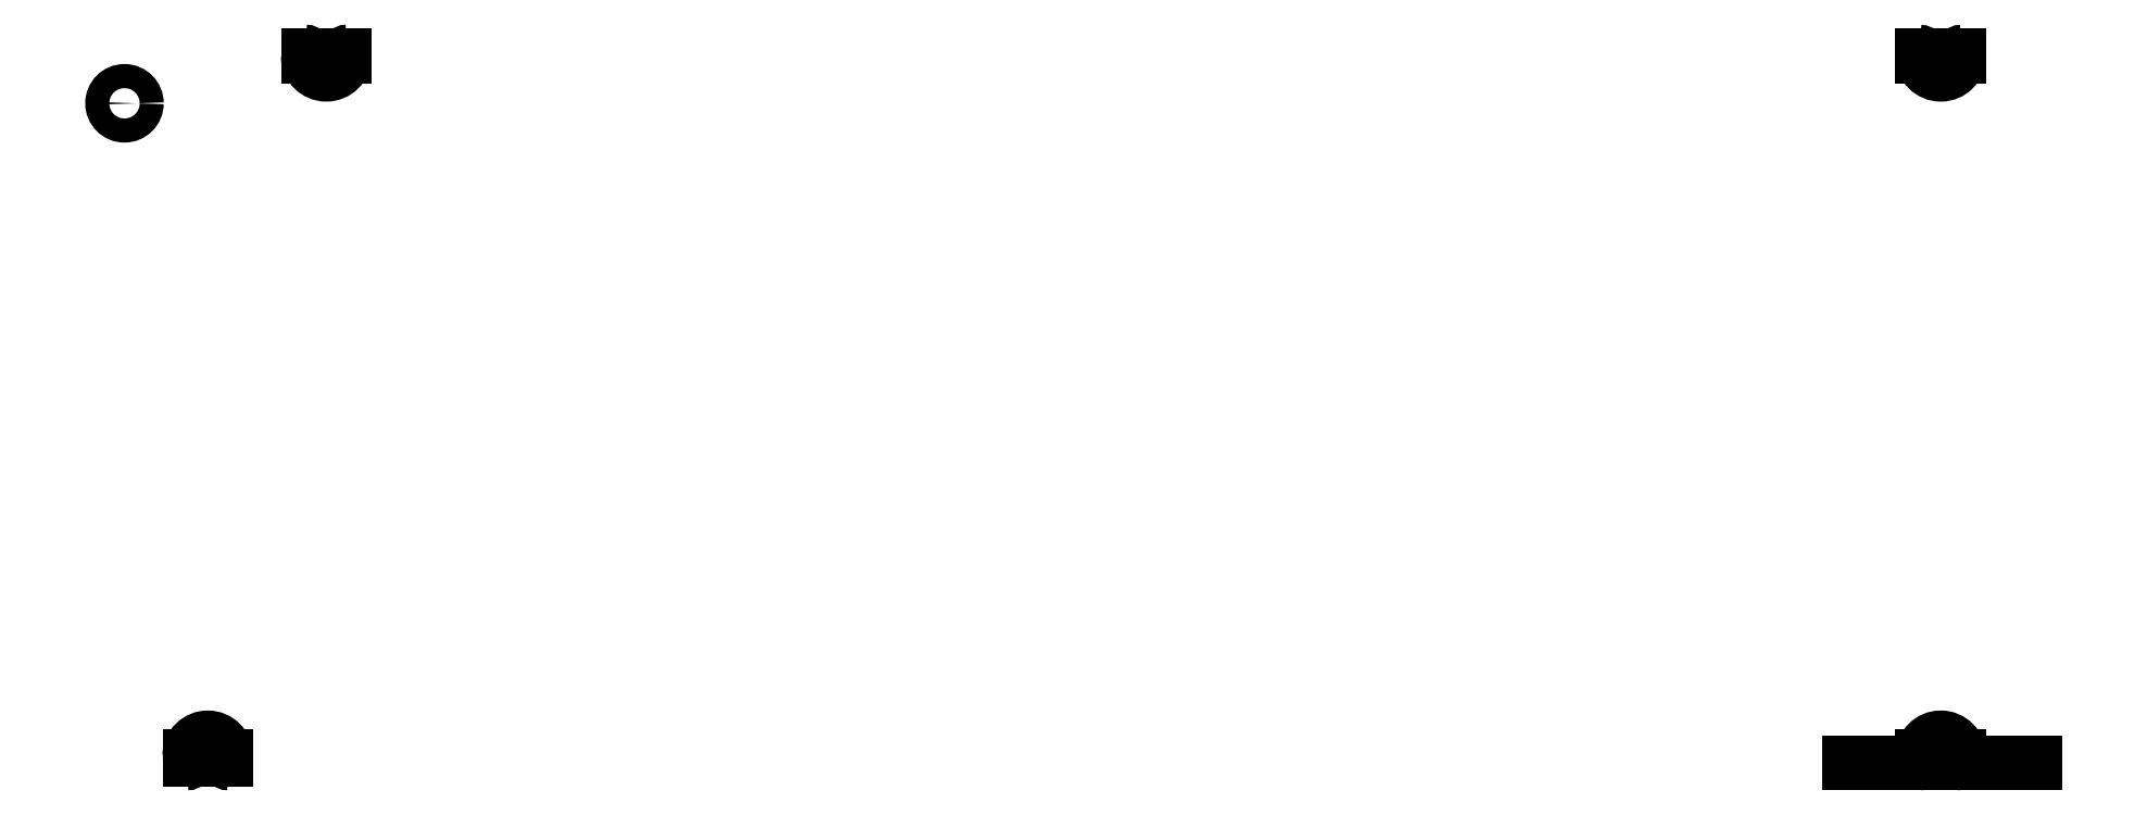
<metadata>
{"format":"dxf","ext":"dxf","renderer":"ezdxf+matplotlib","layout":"modelspace","background":"white","min_lineweight":24,"dpi":150}
</metadata>
<code>
0
SECTION
2
ENTITIES
0
CIRCLE
8
0
10
23.81
20
-23.81
30
0
40
1.994
210
0
220
0
230
1
0
ARC
8
0
10
57.15
20
-16.04
30
0
40
3
210
0
220
0
230
1
50
-180
51
0
0
LINE
8
0
10
54.15
20
-16.04
30
0
11
54.15
21
-15.82
31
0
0
ARC
8
0
10
53.65
20
-15.82
30
0
40
0.5
210
0
220
0
230
1
50
0
51
90
0
ARC
8
0
10
60.65
20
-15.82
30
0
40
0.5
210
0
220
-0
230
1
50
90
51
180
0
LINE
8
0
10
60.15
20
-15.82
30
0
11
60.15
21
-16.04
31
0
0
ARC
8
0
10
34.08
20
-132.3
30
0
40
0.5
210
0
220
0
230
1
50
-90
51
0
0
LINE
8
0
10
34.58
20
-131.6
30
0
11
34.58
21
-132.3
31
0
0
ARC
8
0
10
37.58
20
-131.6
30
0
40
3
210
0
220
0
230
1
50
0
51
180
0
LINE
8
0
10
40.58
20
-131.6
30
0
11
40.58
21
-132.3
31
0
0
ARC
8
0
10
41.08
20
-132.3
30
0
40
0.5
210
0
220
0
230
1
50
180
51
270
0
ARC
8
0
10
320.4
20
-132.3
30
0
40
0.5
210
0
220
0
230
1
50
-90
51
0
0
LINE
8
0
10
308.8
20
-132.8
30
0
11
320.4
21
-132.8
31
0
0
LINE
8
0
10
320.9
20
-131.6
30
0
11
320.9
21
-132.3
31
0
0
ARC
8
0
10
323.9
20
-131.6
30
0
40
3
210
0
220
0
230
1
50
0
51
180
0
LINE
8
0
10
326.9
20
-131.6
30
0
11
326.9
21
-132.3
31
0
0
ARC
8
0
10
327.4
20
-132.3
30
0
40
0.5
210
0
220
0
230
1
50
180
51
270
0
LINE
8
0
10
327.4
20
-132.8
30
0
11
339.4
21
-132.8
31
0
0
ARC
8
0
10
320.4
20
-15.85
30
0
40
0.5
210
0
220
-0
230
1
50
2.865e-05
51
90.1
0
ARC
8
0
10
323.9
20
-16.04
30
0
40
3
210
0
220
0
230
1
50
180
51
360
0
ARC
8
0
10
327.4
20
-15.84
30
0
40
0.5
210
0
220
0
230
1
50
90.1
51
180
0
LINE
8
0
10
326.9
20
-15.84
30
0
11
326.9
21
-16.04
31
0
0
LINE
8
0
10
320.9
20
-16.04
30
0
11
320.9
21
-15.85
31
0
0
ENDSEC
0
EOF

</code>
